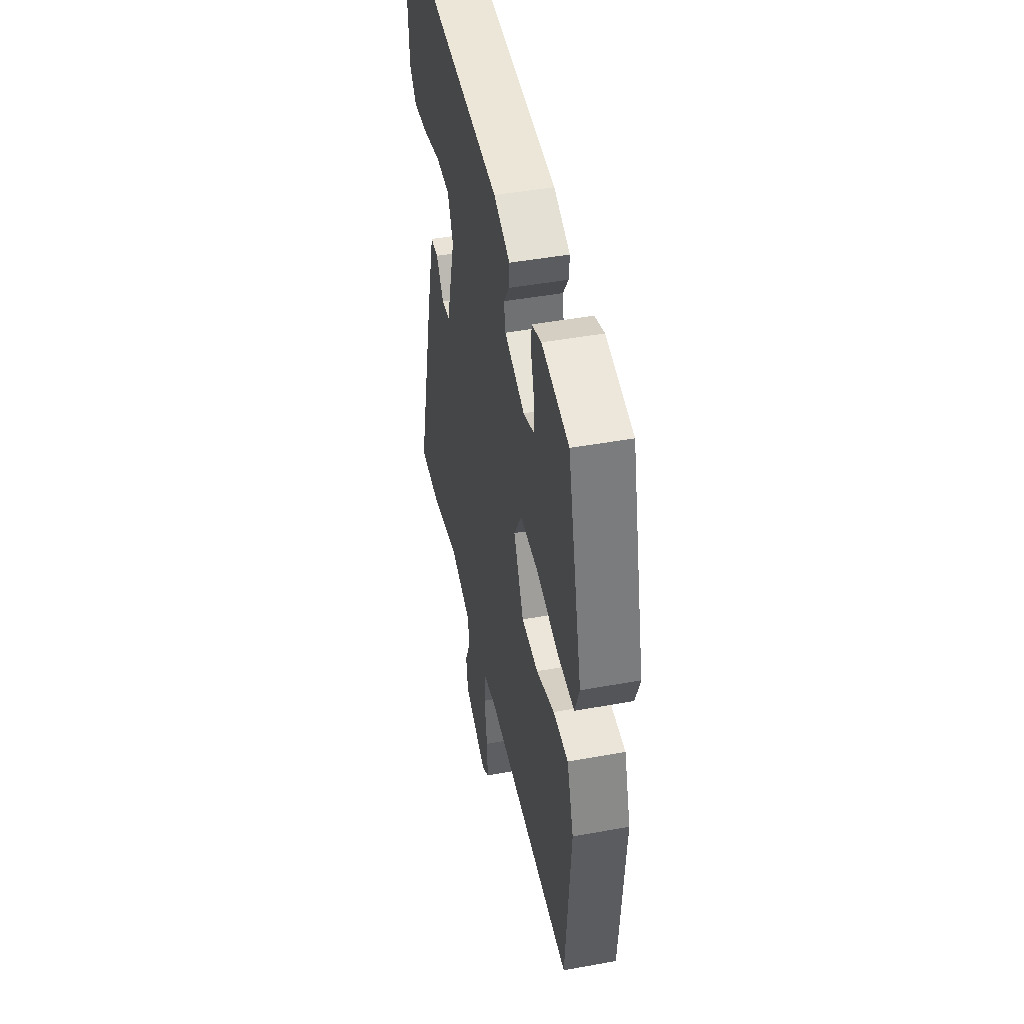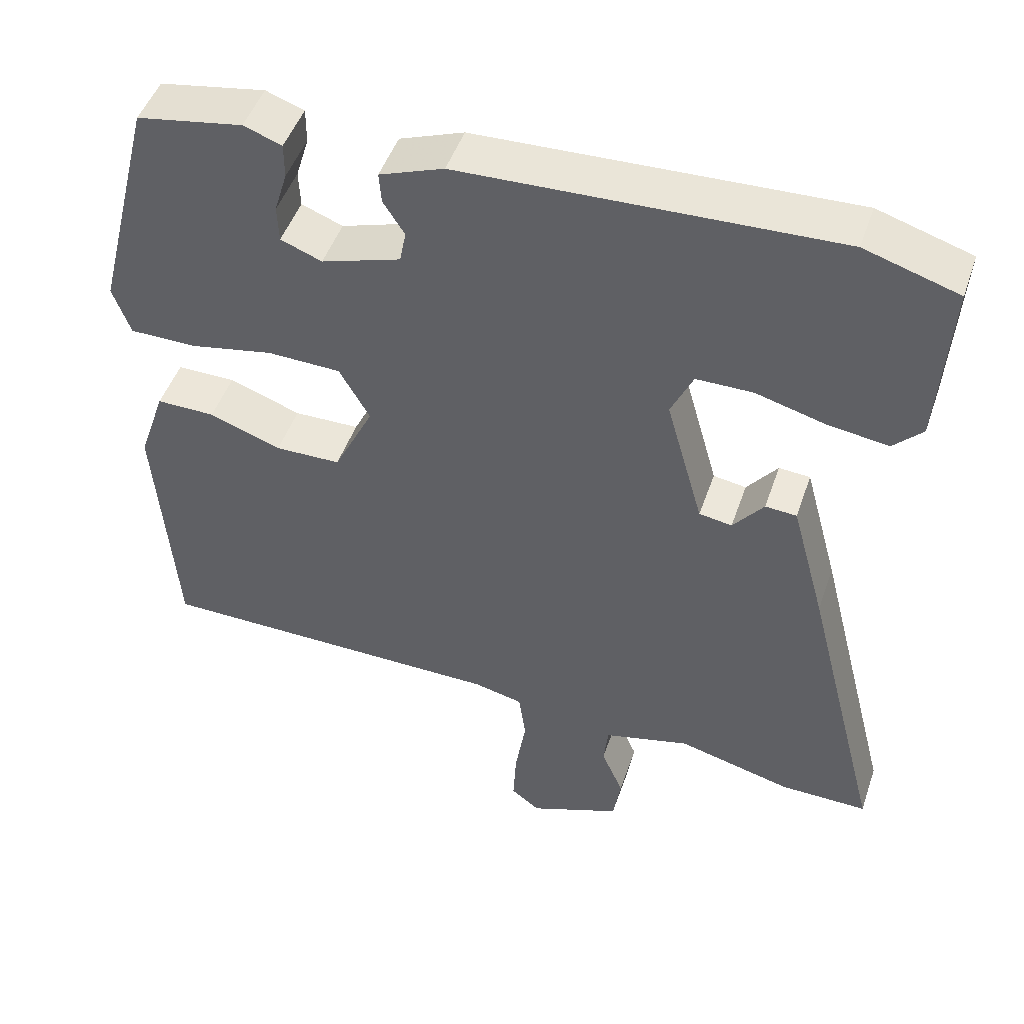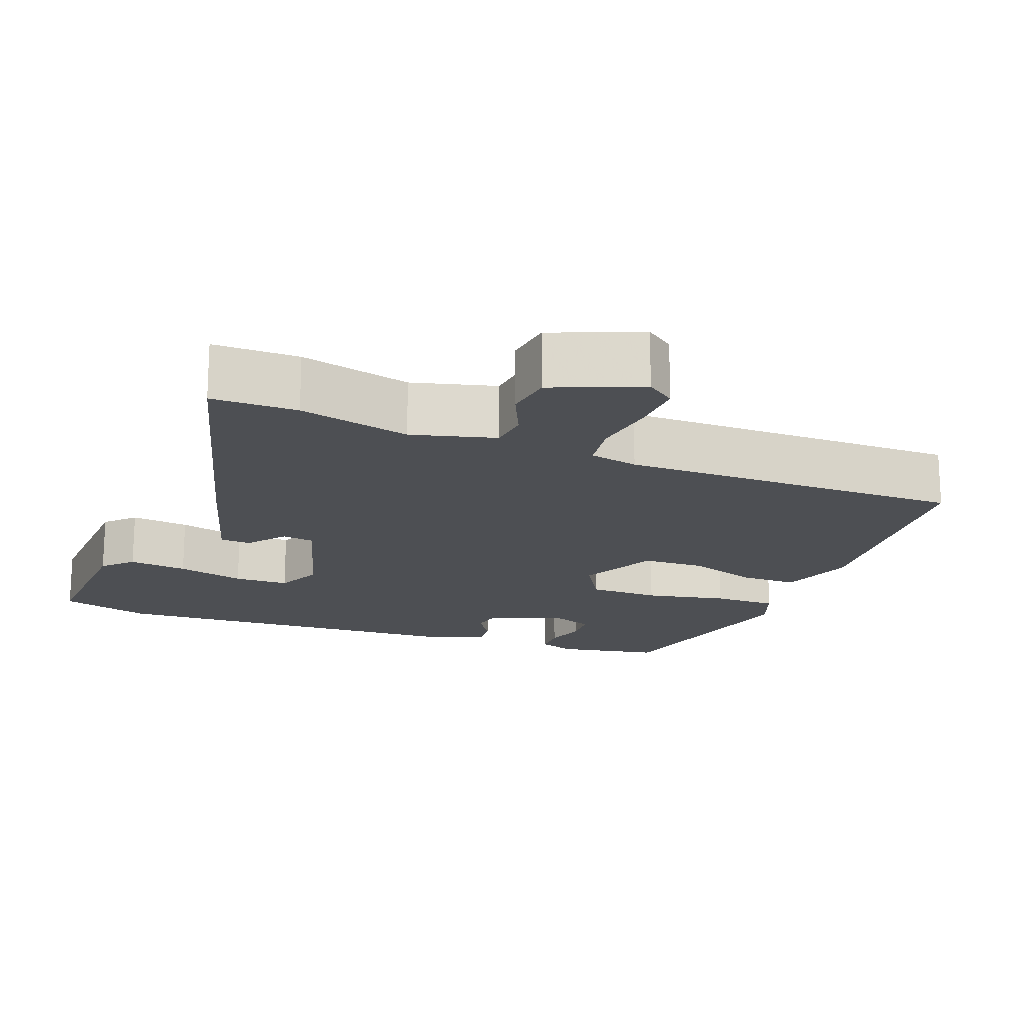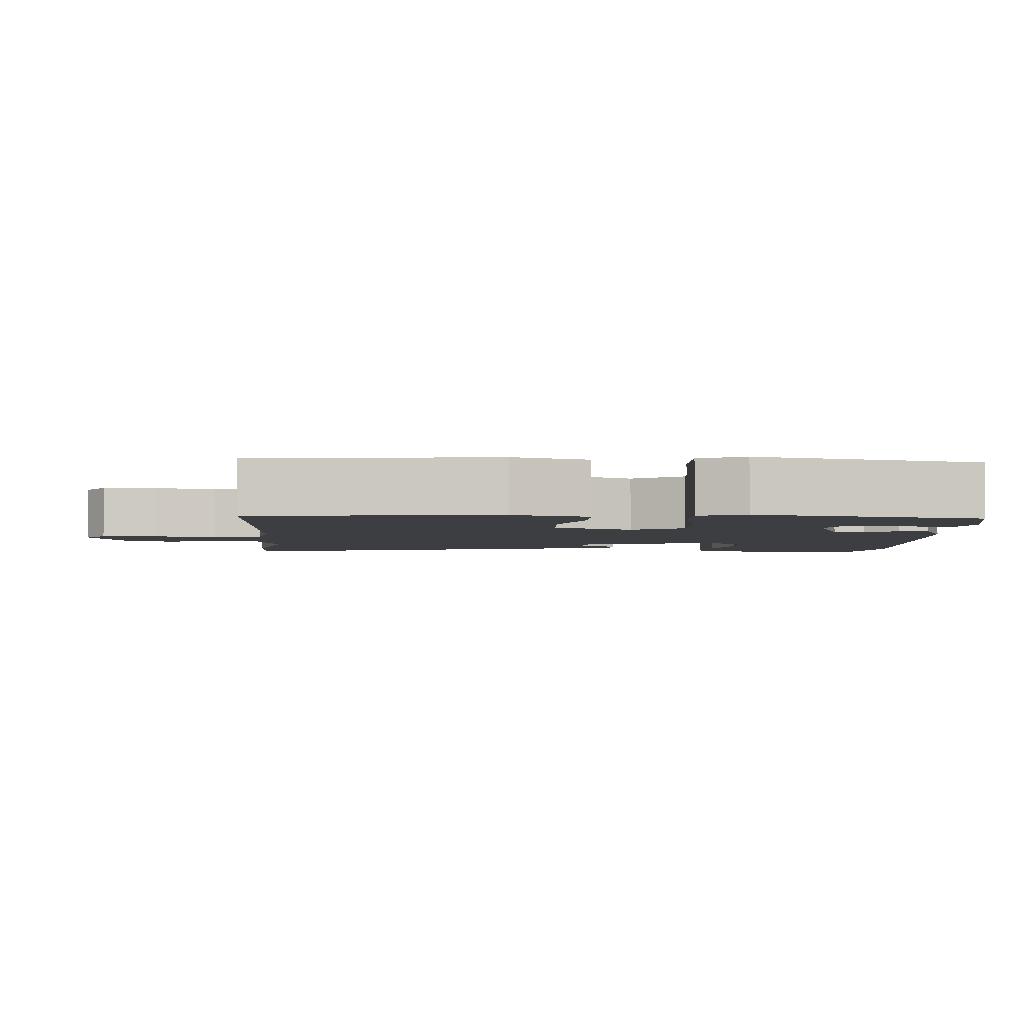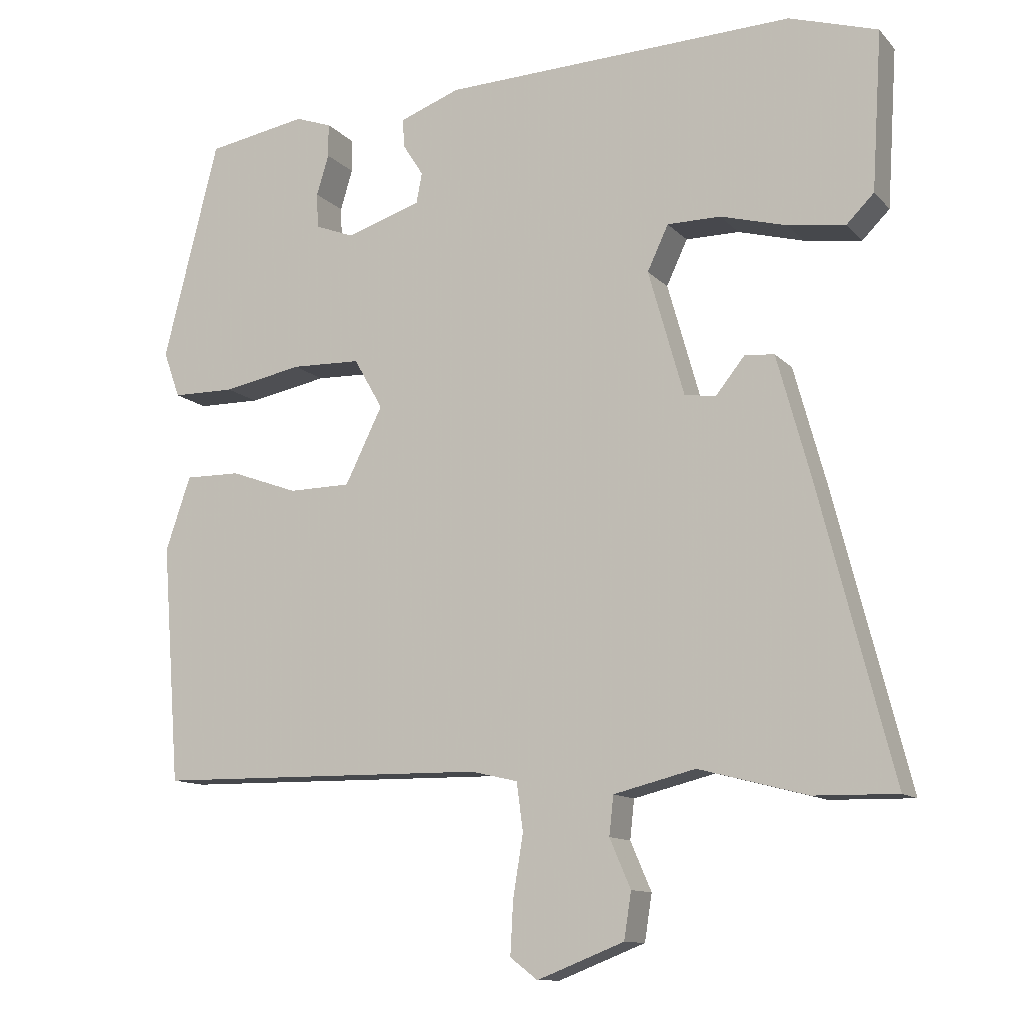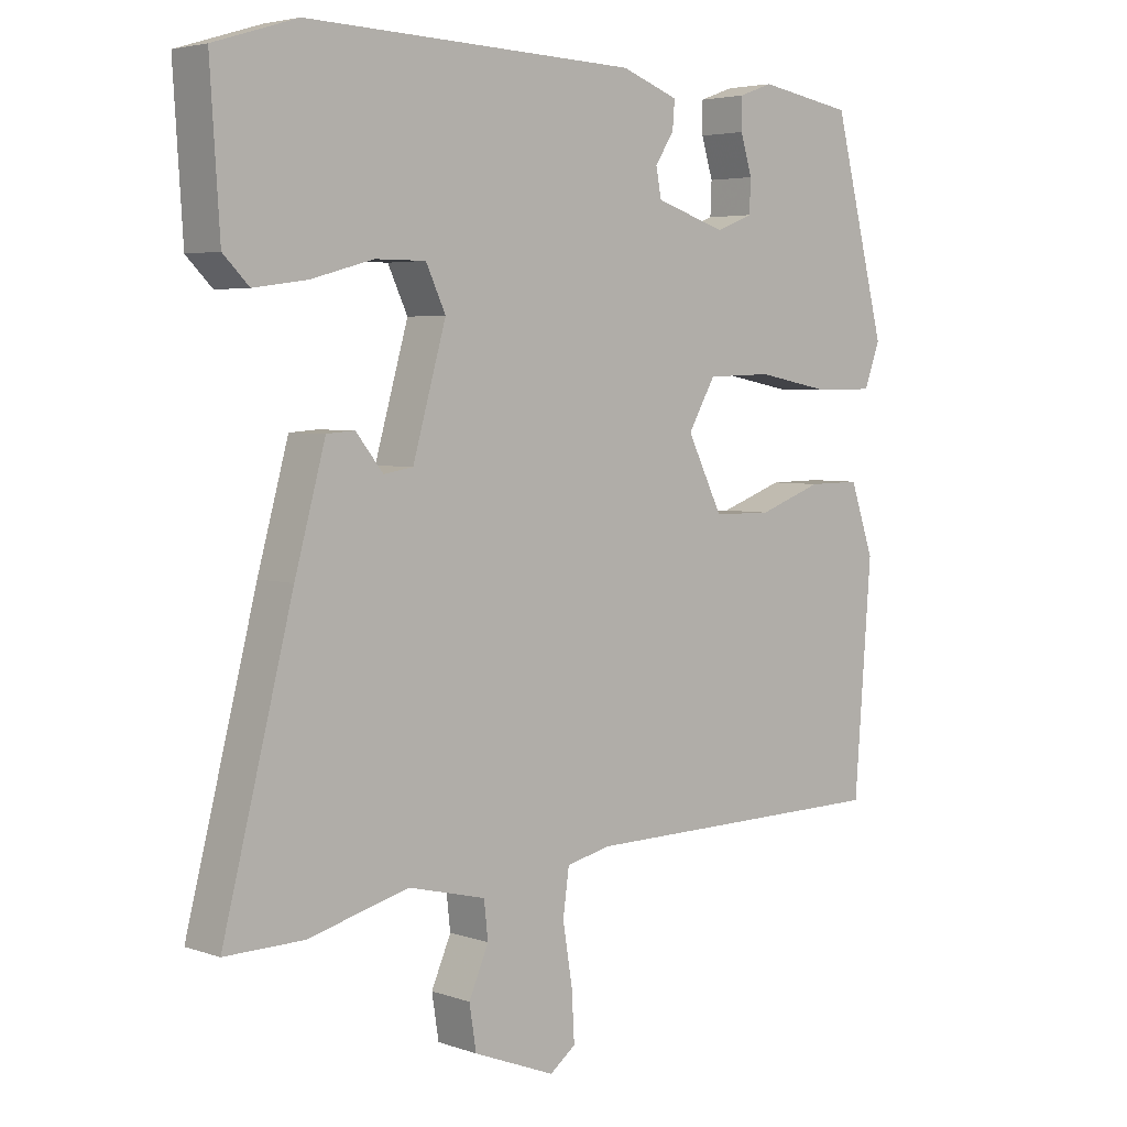
<metadata>
{"format":"obj","ext":"obj","renderer":"f3d","projection":"perspective","resolution":1024,"background":"white","views":[{"elev":46.3,"azim":-101.7,"up":"+Z"},{"elev":47.8,"azim":18.6,"up":"+Z"},{"elev":-17.6,"azim":159.9,"up":"+Y"},{"elev":-3.4,"azim":-91.2,"up":"+Y"},{"elev":-11.7,"azim":25.1,"up":"+Z"},{"elev":4.3,"azim":137.8,"up":"+Z"}]}
</metadata>
<code>
v -0.484 0.07 -0.445
v -0.509 0.07 -0.115
v -0.474 0.07 -0.013
v -0.397 0.07 -0.014
v -0.303 0.07 -0.048
v -0.217 0.07 -0.047
v -0.165 0.07 0.058
v -0.205 0.07 0.128
v -0.301 0.07 0.131
v -0.411 0.07 0.11
v -0.498 0.07 0.111
v -0.521 0.07 0.175
v -0.444 0.07 0.478
v -0.305 0.07 0.502
v -0.255 0.07 0.484
v -0.255 0.07 0.438
v -0.272 0.07 0.382
v -0.27 0.07 0.334
v -0.216 0.07 0.313
v -0.112 0.07 0.346
v -0.104 0.07 0.388
v -0.132 0.07 0.432
v -0.135 0.07 0.472
v -0.051 0.07 0.503
v 0.437 0.07 0.52
v 0.559 0.07 0.482
v 0.545 0.07 0.263
v 0.507 0.07 0.225
v 0.428 0.07 0.236
v 0.337 0.07 0.261
v 0.263 0.07 0.261
v 0.234 0.07 0.199
v 0.283 0.07 0.026
v 0.326 0.07 0.019
v 0.366 0.07 0.069
v 0.407 0.07 0.066
v 0.452 0.07 -0.098
v 0.555 0.07 -0.501
v 0.44 0.07 -0.499
v 0.291 0.07 -0.46
v 0.178 0.07 -0.488
v 0.172 0.07 -0.542
v 0.201 0.07 -0.609
v 0.191 0.07 -0.673
v 0.071 0.07 -0.72
v 0.033 0.07 -0.691
v 0.037 0.07 -0.618
v 0.051 0.07 -0.532
v 0.042 0.07 -0.466
v -0.023 0.07 -0.451
v -0.484 0 -0.445
v -0.509 0 -0.115
v -0.474 0 -0.013
v -0.397 0 -0.014
v -0.303 0 -0.048
v -0.217 0 -0.047
v -0.165 0 0.058
v -0.205 0 0.128
v -0.301 0 0.131
v -0.411 0 0.11
v -0.498 0 0.111
v -0.521 0 0.175
v -0.444 0 0.478
v -0.305 0 0.502
v -0.255 0 0.484
v -0.255 0 0.438
v -0.272 0 0.382
v -0.27 0 0.334
v -0.216 0 0.313
v -0.112 0 0.346
v -0.104 0 0.388
v -0.132 0 0.432
v -0.135 0 0.472
v -0.051 0 0.503
v 0.437 0 0.52
v 0.559 0 0.482
v 0.545 0 0.263
v 0.507 0 0.225
v 0.428 0 0.236
v 0.337 0 0.261
v 0.263 0 0.261
v 0.234 0 0.199
v 0.283 0 0.026
v 0.326 0 0.019
v 0.366 0 0.069
v 0.407 0 0.066
v 0.452 0 -0.098
v 0.555 0 -0.501
v 0.44 0 -0.499
v 0.291 0 -0.46
v 0.178 0 -0.488
v 0.172 0 -0.542
v 0.201 0 -0.609
v 0.191 0 -0.673
v 0.071 0 -0.72
v 0.033 0 -0.691
v 0.037 0 -0.618
v 0.051 0 -0.532
v 0.042 0 -0.466
v -0.023 0 -0.451
f 45 46 47 48
f 43 44 45 48
f 42 43 48 49
f 41 42 49
f 40 41 49 50
f 38 39 40
f 37 38 40
f 34 35 36 37
f 33 34 37 40
f 32 33 40 50
f 27 28 29 30
f 27 30 31
f 26 27 31
f 25 26 31
f 24 25 31
f 21 22 23 24
f 20 21 24 31
f 19 20 31 32
f 14 15 16 17
f 14 17 18
f 13 14 18
f 12 13 18
f 9 10 11 12
f 8 9 12 18
f 7 8 18 19
f 2 3 4 5
f 2 5 6
f 1 2 6
f 50 1 6
f 7 19 32 50
f 6 7 50
f 98 97 96 95
f 98 95 94 93
f 99 98 93 92
f 99 92 91
f 100 99 91 90
f 90 89 88
f 90 88 87
f 87 86 85 84
f 90 87 84 83
f 100 90 83 82
f 80 79 78 77
f 81 80 77
f 81 77 76
f 81 76 75
f 81 75 74
f 74 73 72 71
f 81 74 71 70
f 82 81 70 69
f 67 66 65 64
f 68 67 64
f 68 64 63
f 68 63 62
f 62 61 60 59
f 68 62 59 58
f 69 68 58 57
f 55 54 53 52
f 56 55 52
f 56 52 51
f 56 51 100
f 100 82 69 57
f 100 57 56
f 1 51 52 2
f 2 52 53 3
f 3 53 54 4
f 4 54 55 5
f 5 55 56 6
f 6 56 57 7
f 7 57 58 8
f 8 58 59 9
f 9 59 60 10
f 10 60 61 11
f 11 61 62 12
f 12 62 63 13
f 13 63 64 14
f 14 64 65 15
f 15 65 66 16
f 16 66 67 17
f 17 67 68 18
f 18 68 69 19
f 19 69 70 20
f 20 70 71 21
f 21 71 72 22
f 22 72 73 23
f 23 73 74 24
f 24 74 75 25
f 25 75 76 26
f 26 76 77 27
f 27 77 78 28
f 28 78 79 29
f 29 79 80 30
f 30 80 81 31
f 31 81 82 32
f 32 82 83 33
f 33 83 84 34
f 34 84 85 35
f 35 85 86 36
f 36 86 87 37
f 37 87 88 38
f 38 88 89 39
f 39 89 90 40
f 40 90 91 41
f 41 91 92 42
f 42 92 93 43
f 43 93 94 44
f 44 94 95 45
f 45 95 96 46
f 46 96 97 47
f 47 97 98 48
f 48 98 99 49
f 49 99 100 50
f 50 100 51 1

</code>
